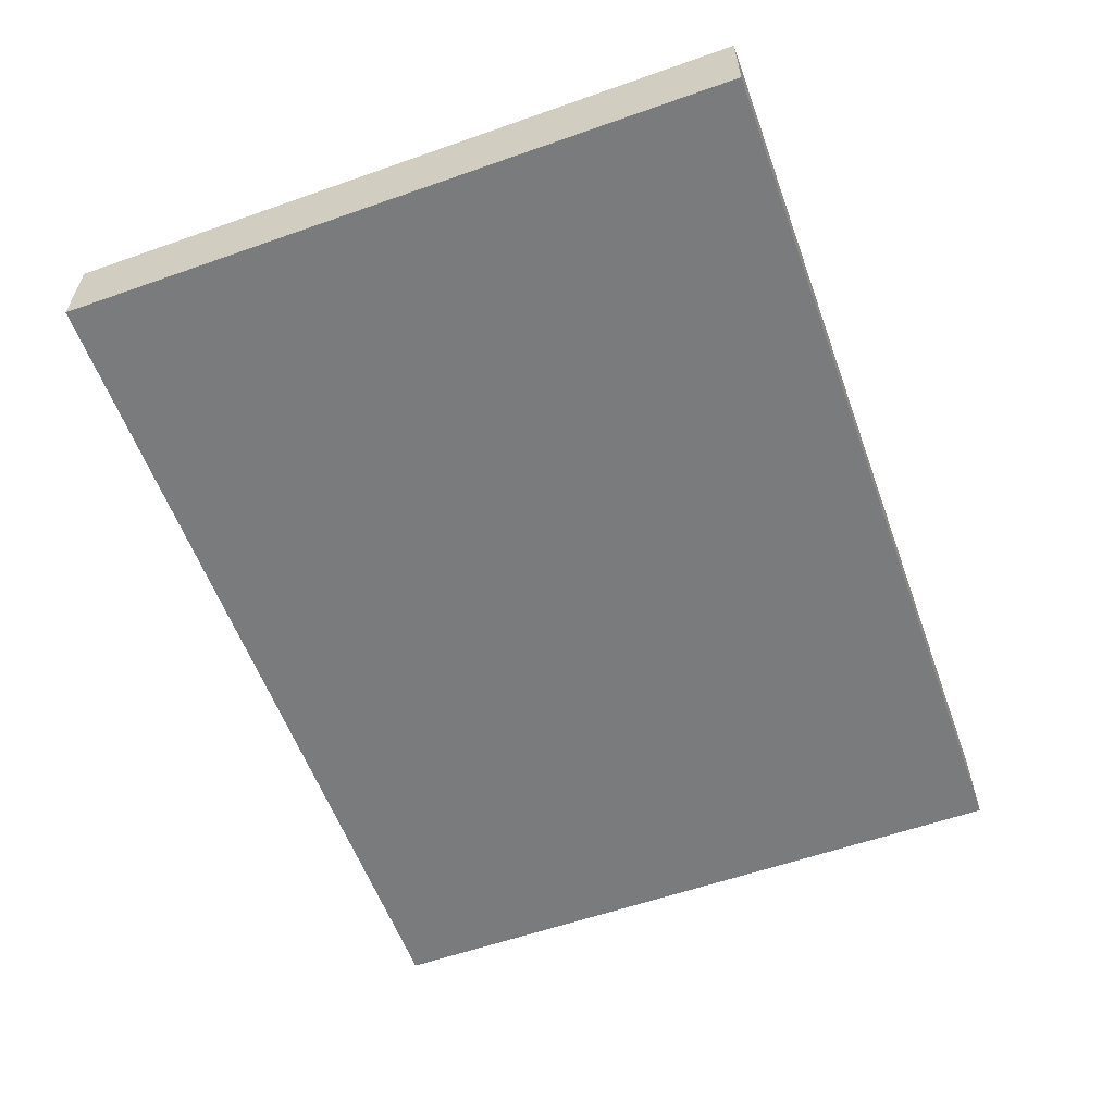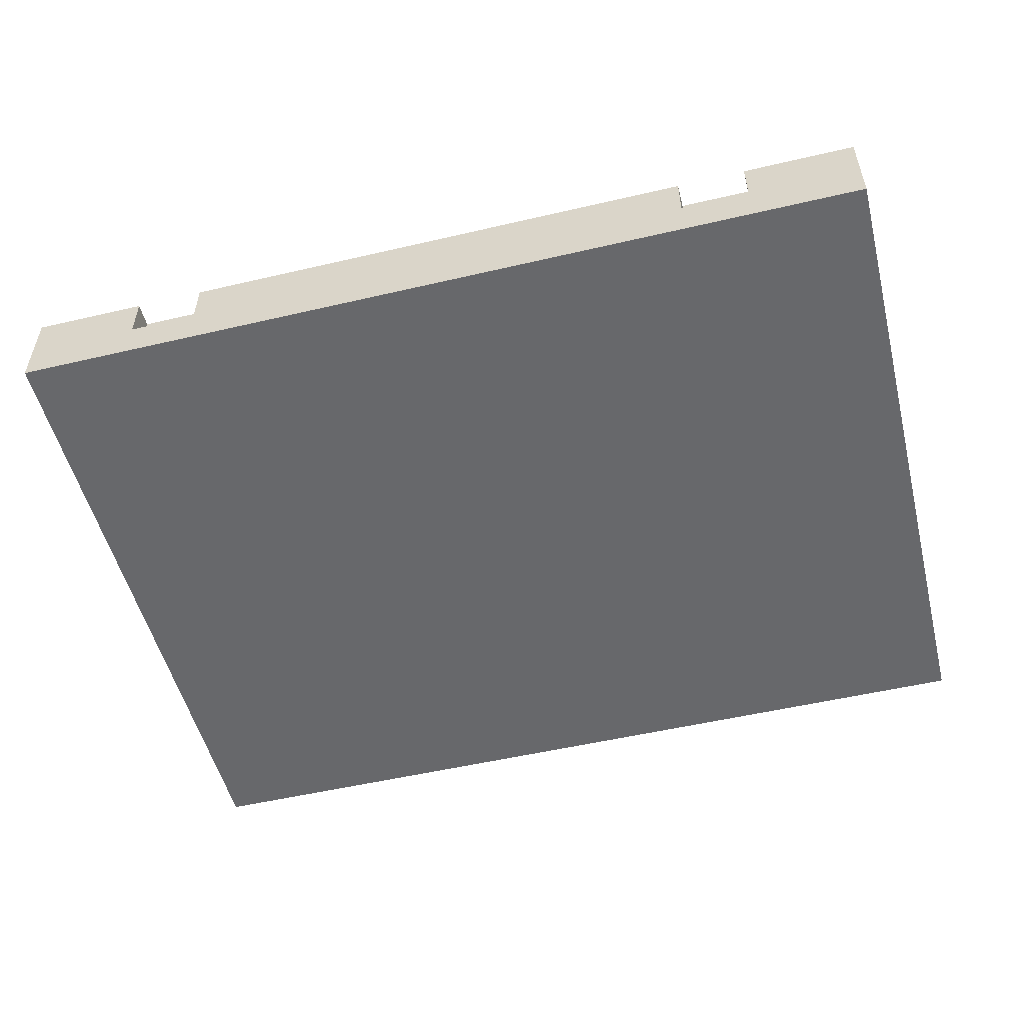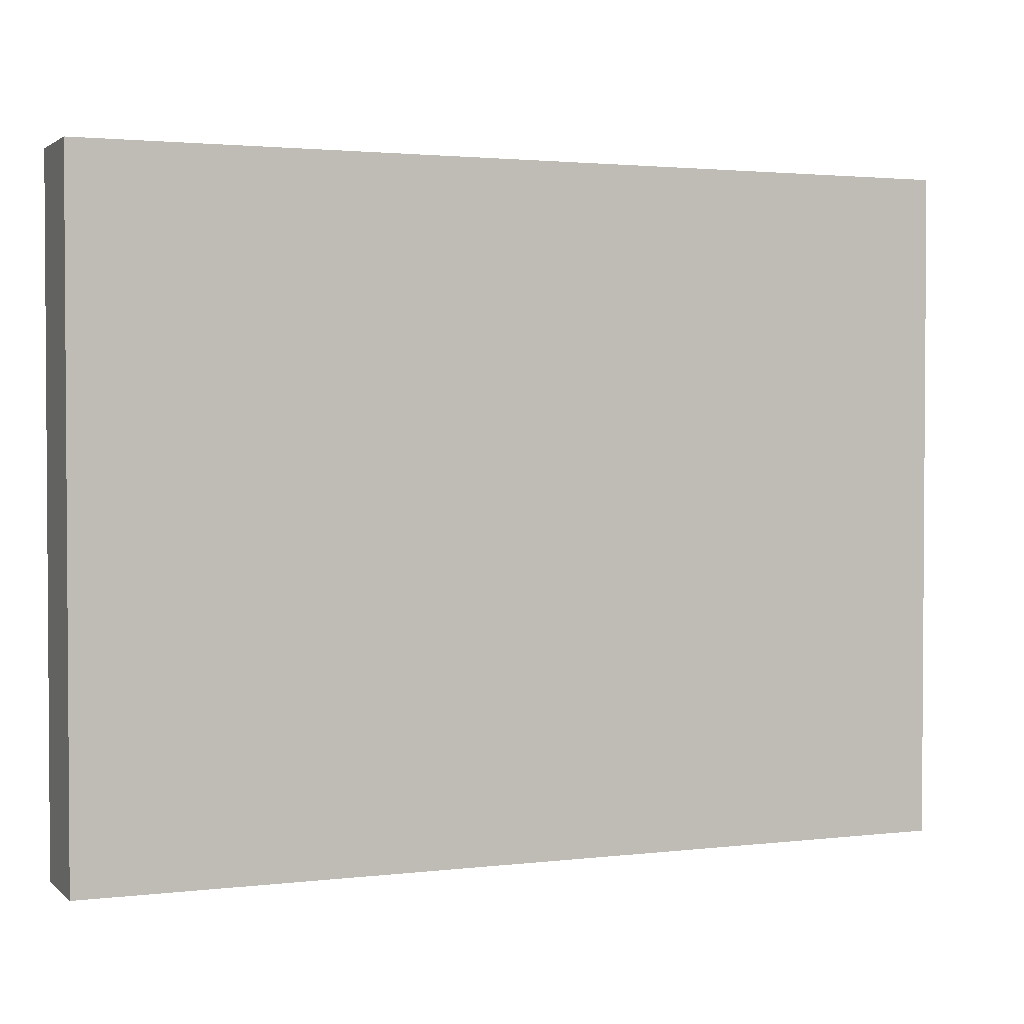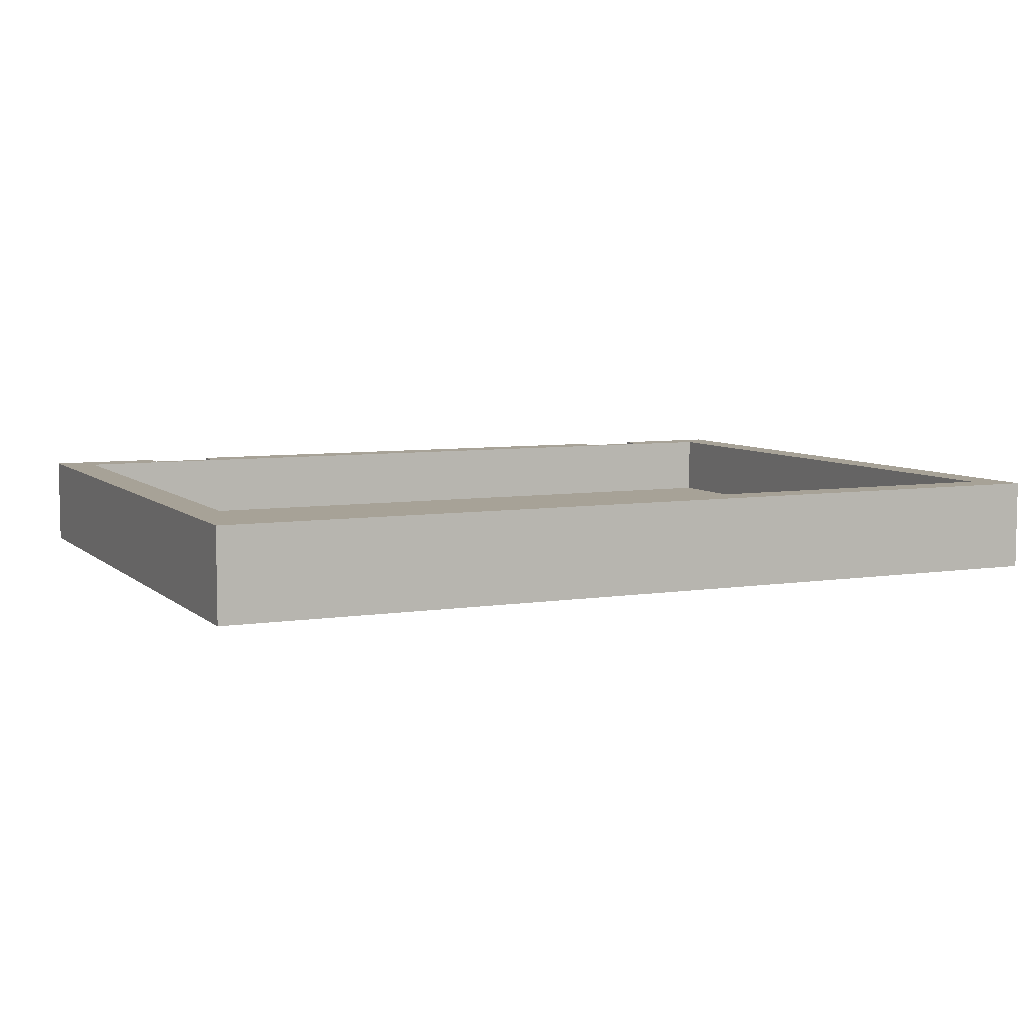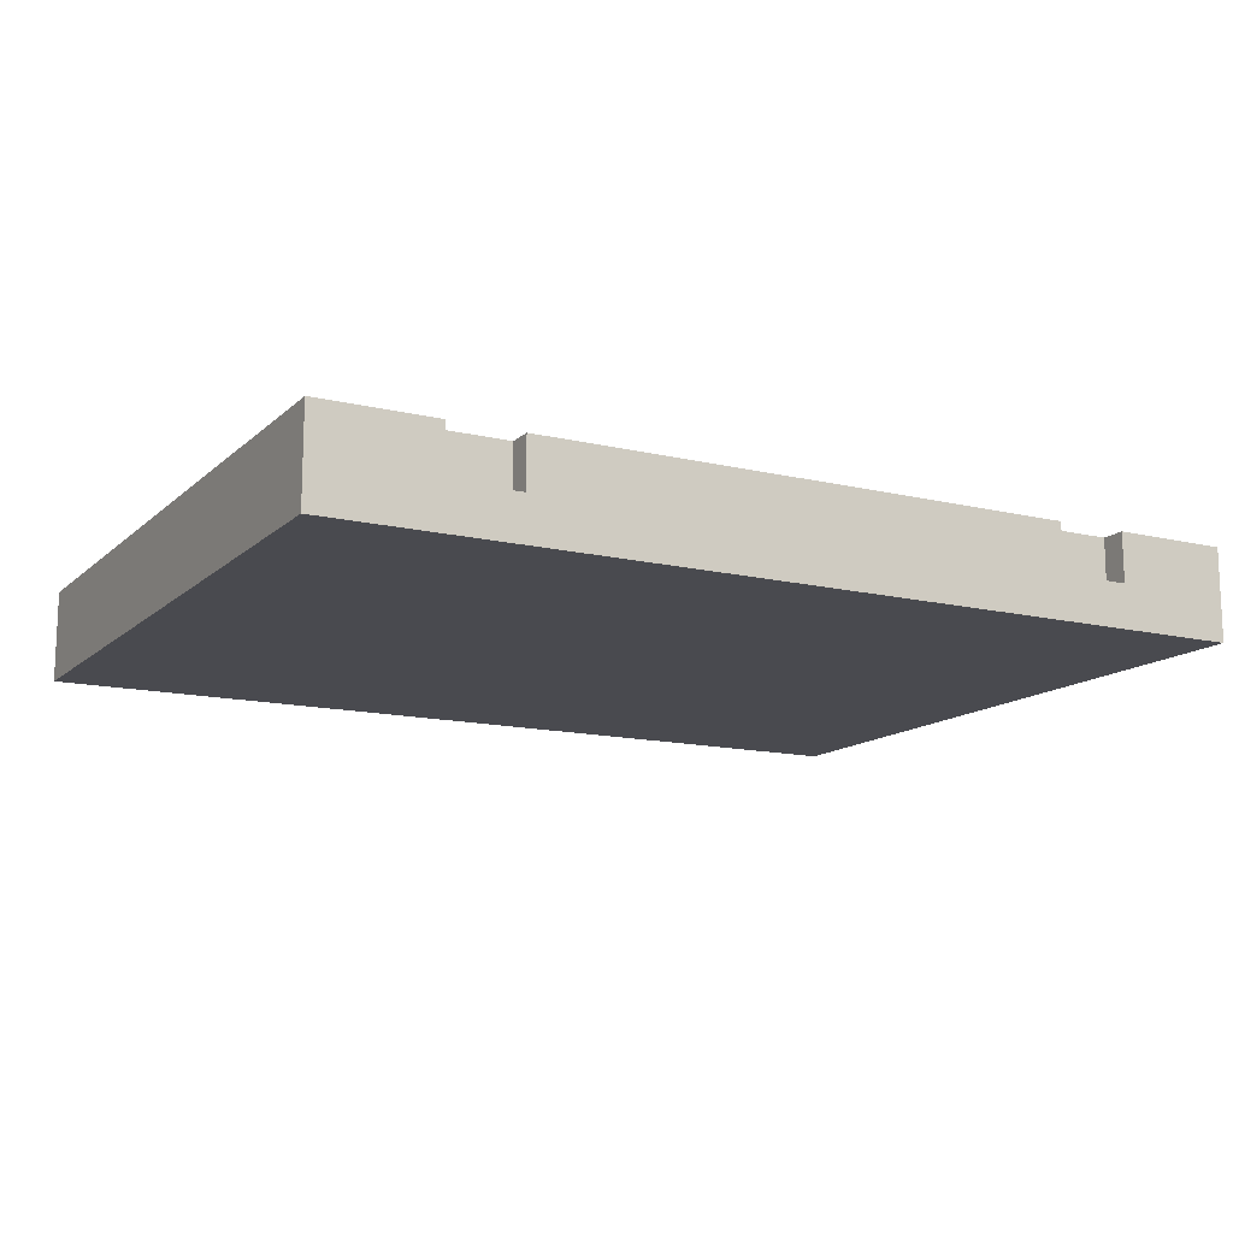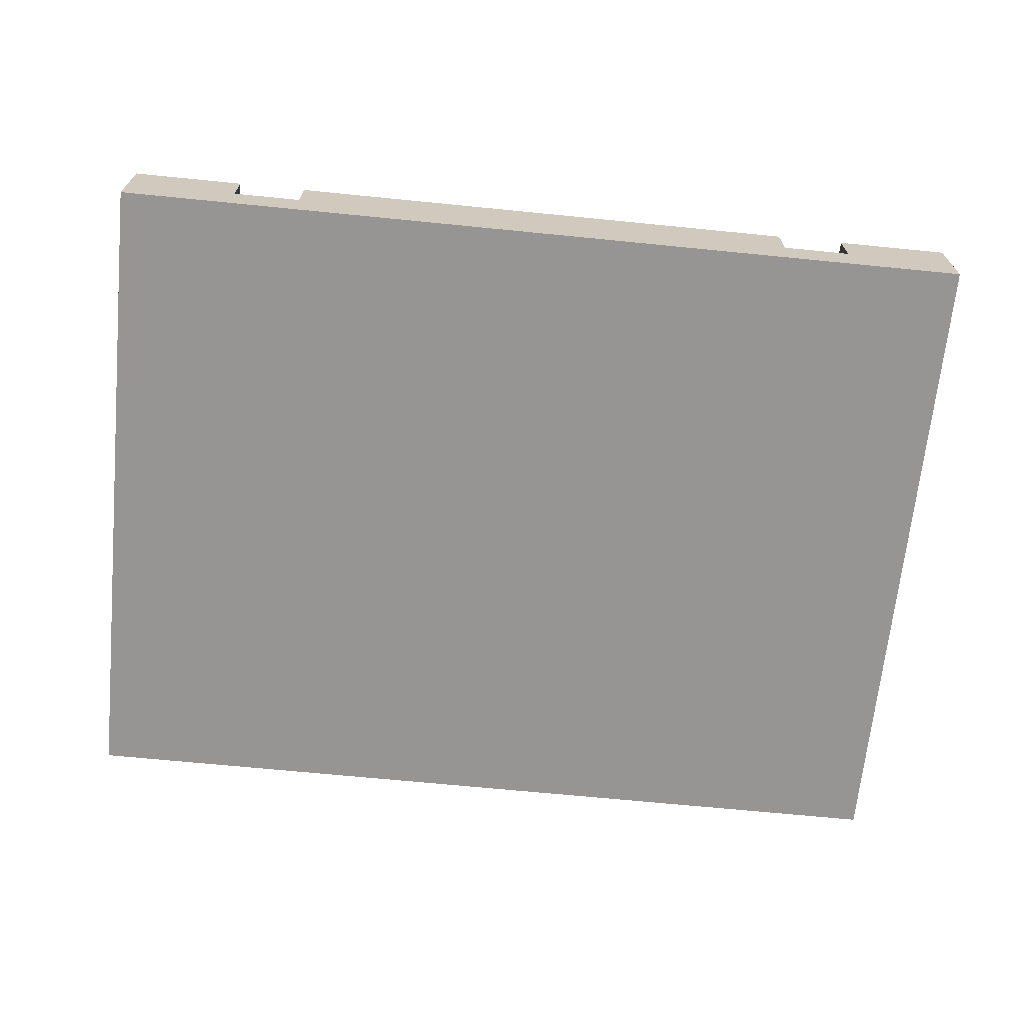
<metadata>
{"format":"obj","ext":"obj","renderer":"f3d","projection":"perspective","resolution":1024,"background":"white","views":[{"elev":-58.3,"azim":-70.0,"up":"+Z"},{"elev":-52.5,"azim":-165.9,"up":"+Z"},{"elev":2.2,"azim":157.3,"up":"+Y"},{"elev":6.6,"azim":-24.9,"up":"+Z"},{"elev":-13.5,"azim":151.5,"up":"+Z"},{"elev":-67.6,"azim":174.3,"up":"+Z"}]}
</metadata>
<code>
o Group38/mesh32/mesh32-geometry#mesh32-geometry
v -0.6941 0.6531 -0.3235
v 0.672 -0.3842 -0.3235
v -0.6941 -0.3842 -0.3235
v 0.672 0.6531 -0.3235
v -0.6941 -0.3842 -0.1851
v 0.4981 0.6531 -0.2589
v 0.672 0.6531 -0.1851
v 0.672 -0.3842 -0.1851
v -0.6941 0.6531 -0.1851
v 0.3919 0.6531 -0.2589
v -0.6408 -0.3309 -0.1851
v -0.5201 0.6531 -0.2589
v 0.4981 0.6531 -0.1851
v 0.3919 0.6531 -0.1851
v 0.3919 0.6162 -0.2589
v 0.6188 -0.3309 -0.1851
v -0.6408 0.5999 -0.1851
v -0.5201 0.6531 -0.1851
v -0.414 0.6531 -0.2589
v 0.4981 0.6162 -0.1851
v 0.4981 0.6162 -0.2589
v 0.6188 0.5999 -0.1851
v -0.6408 -0.3309 -0.282
v -0.5201 0.6162 -0.1851
v -0.5201 0.6162 -0.2589
v -0.414 0.6531 -0.1851
v 0.3919 0.6162 -0.1851
v 0.6188 0.5999 -0.282
v 0.6188 -0.3309 -0.282
v -0.6408 0.5999 -0.282
v -0.414 0.6162 -0.2589
v -0.414 0.6162 -0.1851
f 1 2 3
f 2 1 4
f 3 2 1
f 4 1 2
f 2 5 3
f 3 5 2
f 5 1 3
f 3 1 5
f 6 4 1
f 1 4 6
f 7 2 4
f 4 2 7
f 5 2 8
f 8 2 5
f 1 5 9
f 9 5 1
f 4 6 7
f 7 6 4
f 6 1 10
f 10 1 6
f 2 7 8
f 8 7 2
f 11 5 8
f 8 5 11
f 5 11 9
f 9 11 5
f 9 12 1
f 1 12 9
f 13 7 6
f 6 7 13
f 10 1 14
f 14 1 10
f 15 6 10
f 10 6 15
f 7 16 8
f 8 16 7
f 11 8 16
f 16 8 11
f 9 11 17
f 17 11 9
f 12 9 18
f 18 9 12
f 19 1 12
f 12 1 19
f 20 7 13
f 13 7 20
f 6 20 13
f 13 20 6
f 14 1 19
f 19 1 14
f 14 15 10
f 10 15 14
f 6 15 21
f 21 15 6
f 16 7 22
f 22 7 16
f 16 23 11
f 11 23 16
f 23 17 11
f 11 17 23
f 9 17 24
f 24 17 9
f 9 24 18
f 18 24 9
f 18 25 12
f 12 25 18
f 25 19 12
f 12 19 25
f 22 7 20
f 20 7 22
f 20 6 21
f 21 6 20
f 14 19 26
f 26 19 14
f 15 14 27
f 27 14 15
f 15 20 21
f 21 20 15
f 28 16 22
f 22 16 28
f 23 16 29
f 29 16 23
f 17 23 30
f 30 23 17
f 24 17 27
f 27 17 24
f 25 18 24
f 24 18 25
f 19 25 31
f 31 25 19
f 22 20 17
f 17 20 22
f 31 26 19
f 19 26 31
f 32 14 26
f 26 14 32
f 14 32 27
f 27 32 14
f 20 15 27
f 27 15 20
f 16 28 29
f 29 28 16
f 17 28 22
f 22 28 17
f 29 23 28
f 30 28 23
f 28 17 30
f 30 17 28
f 27 17 20
f 20 17 27
f 24 27 32
f 32 27 24
f 24 31 25
f 25 31 24
f 26 31 32
f 32 31 26
f 31 24 32
f 32 24 31
f 28 23 29
f 23 28 30

</code>
